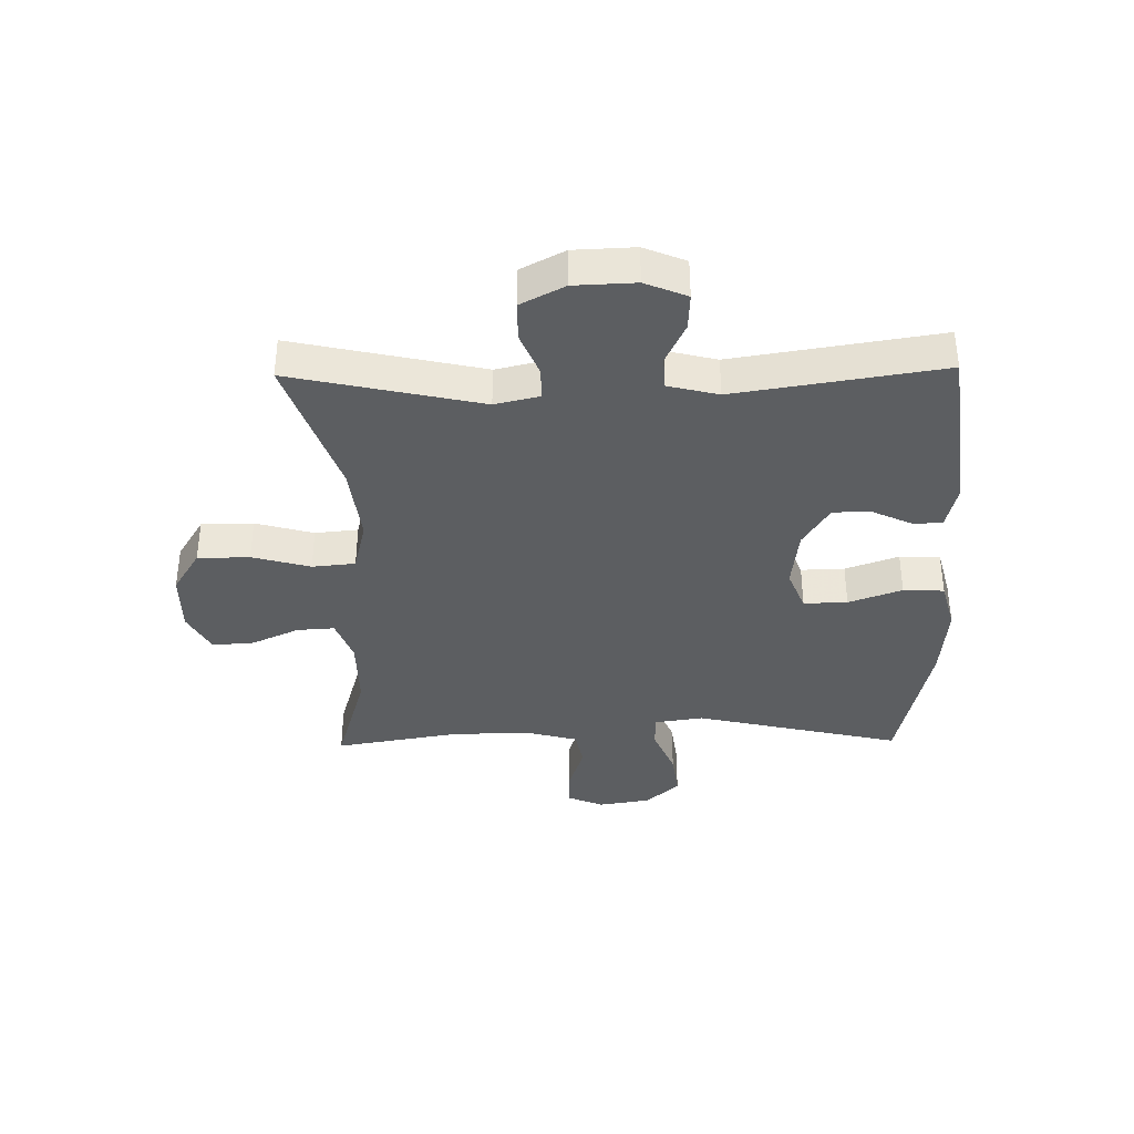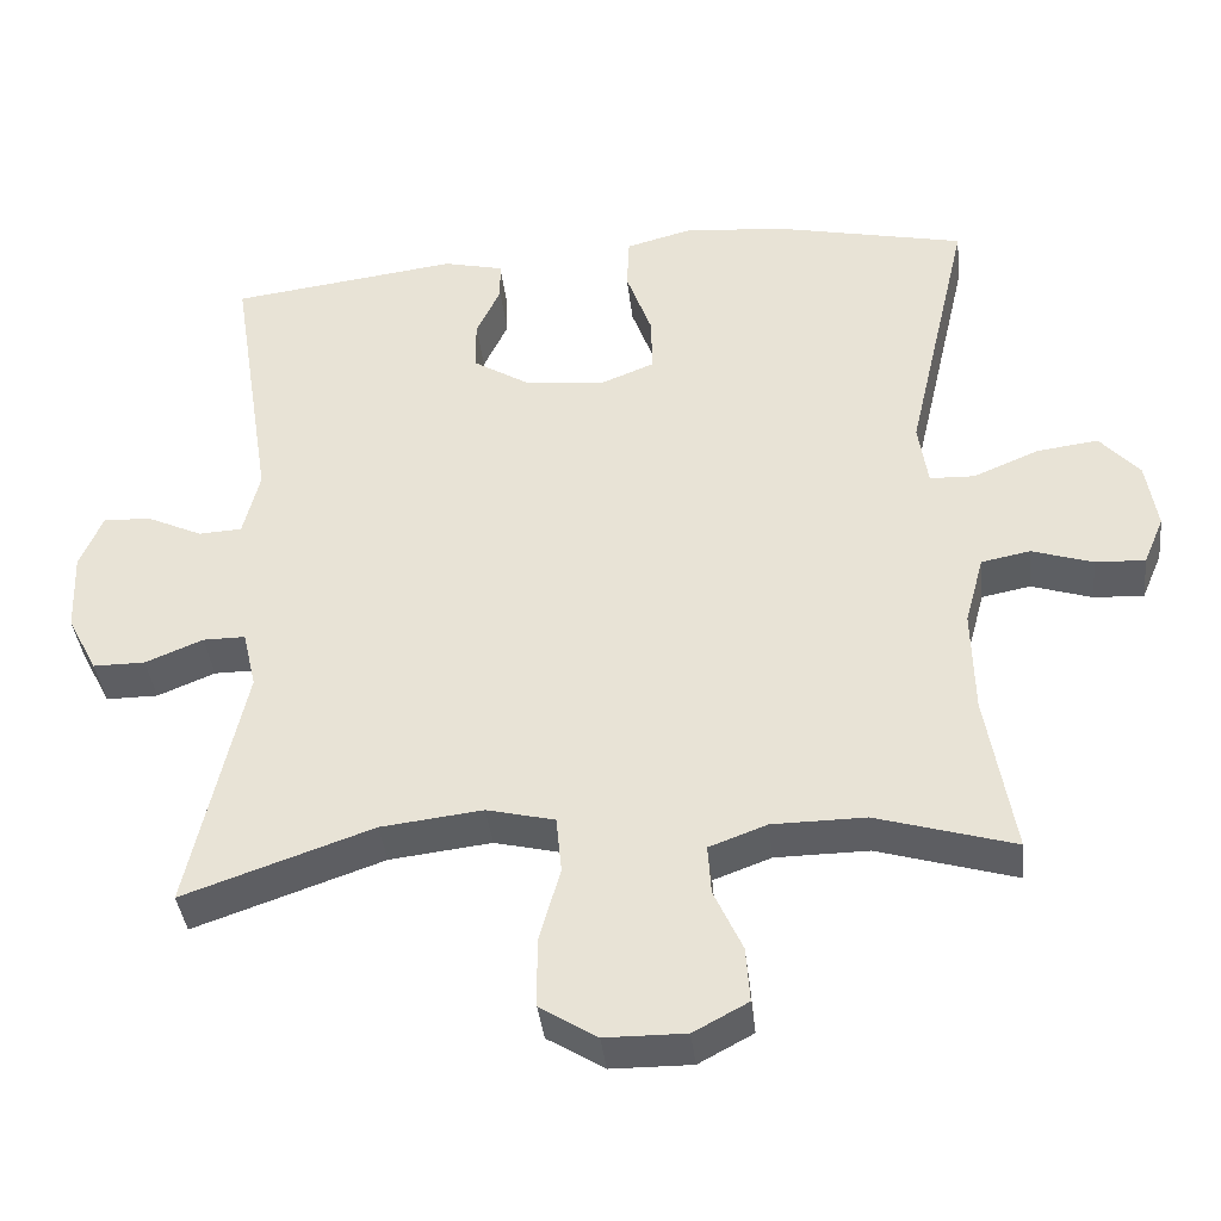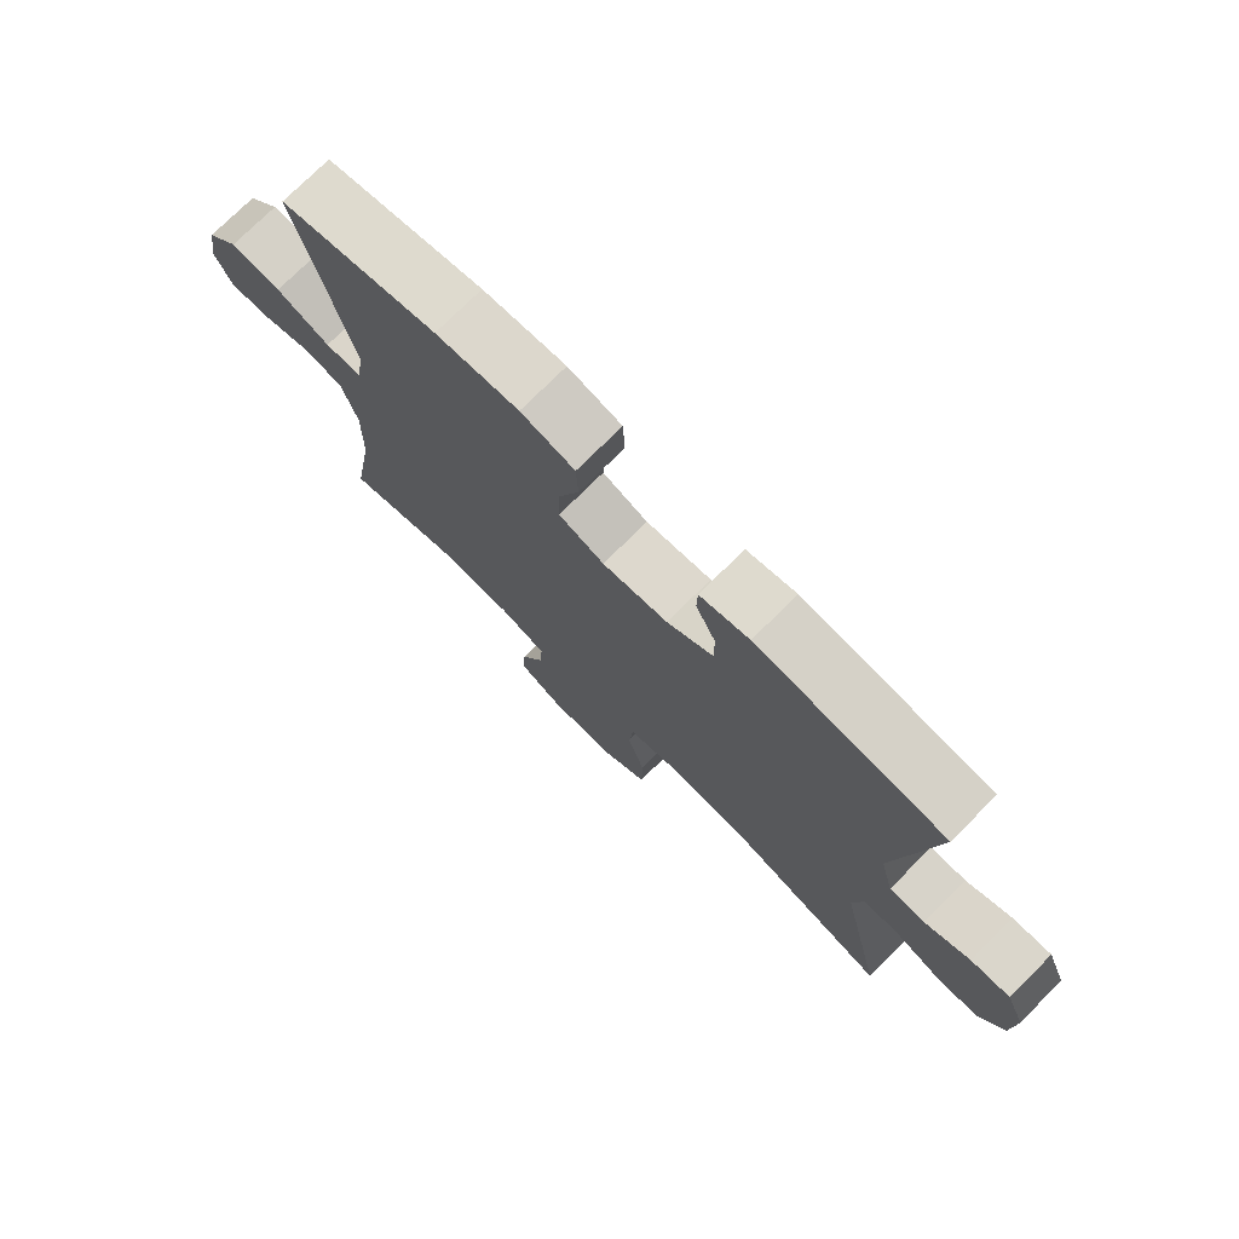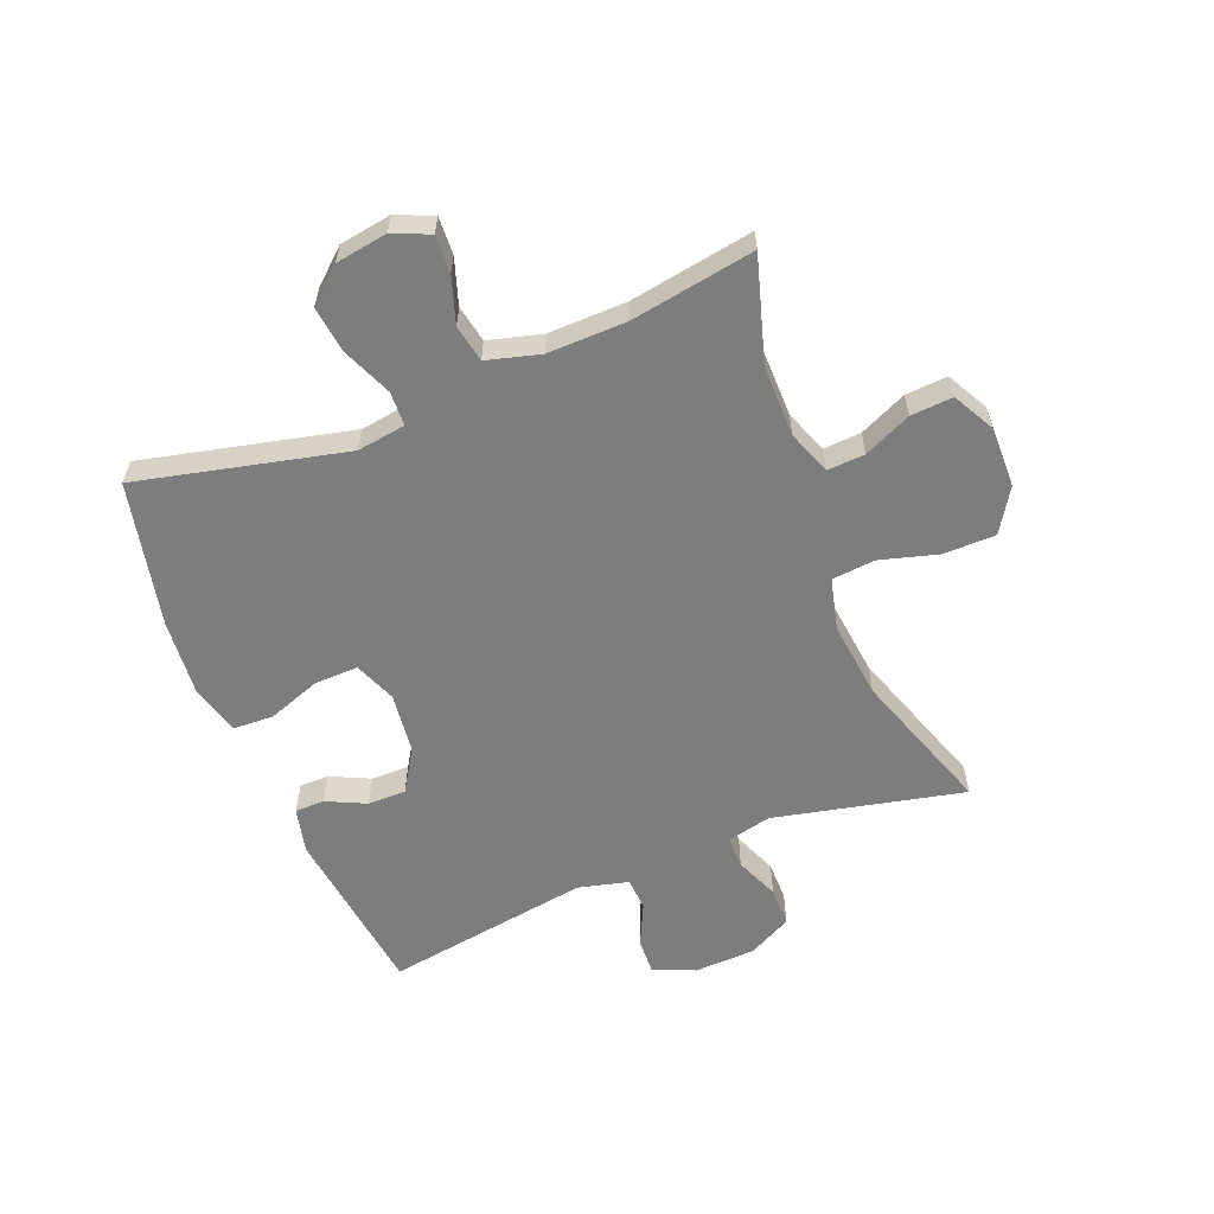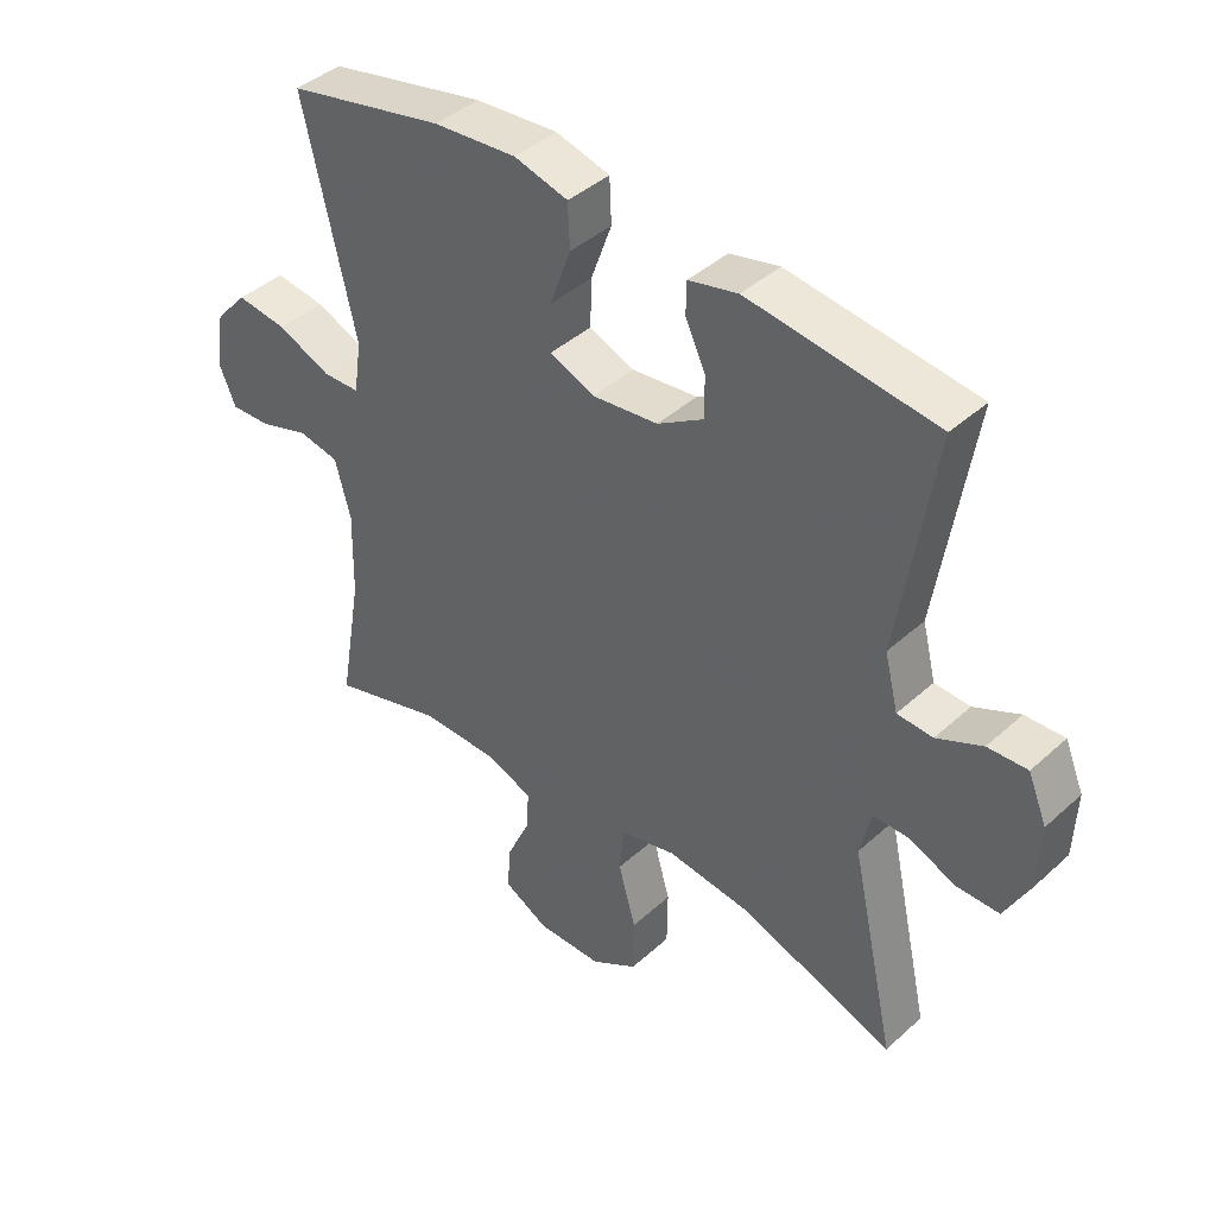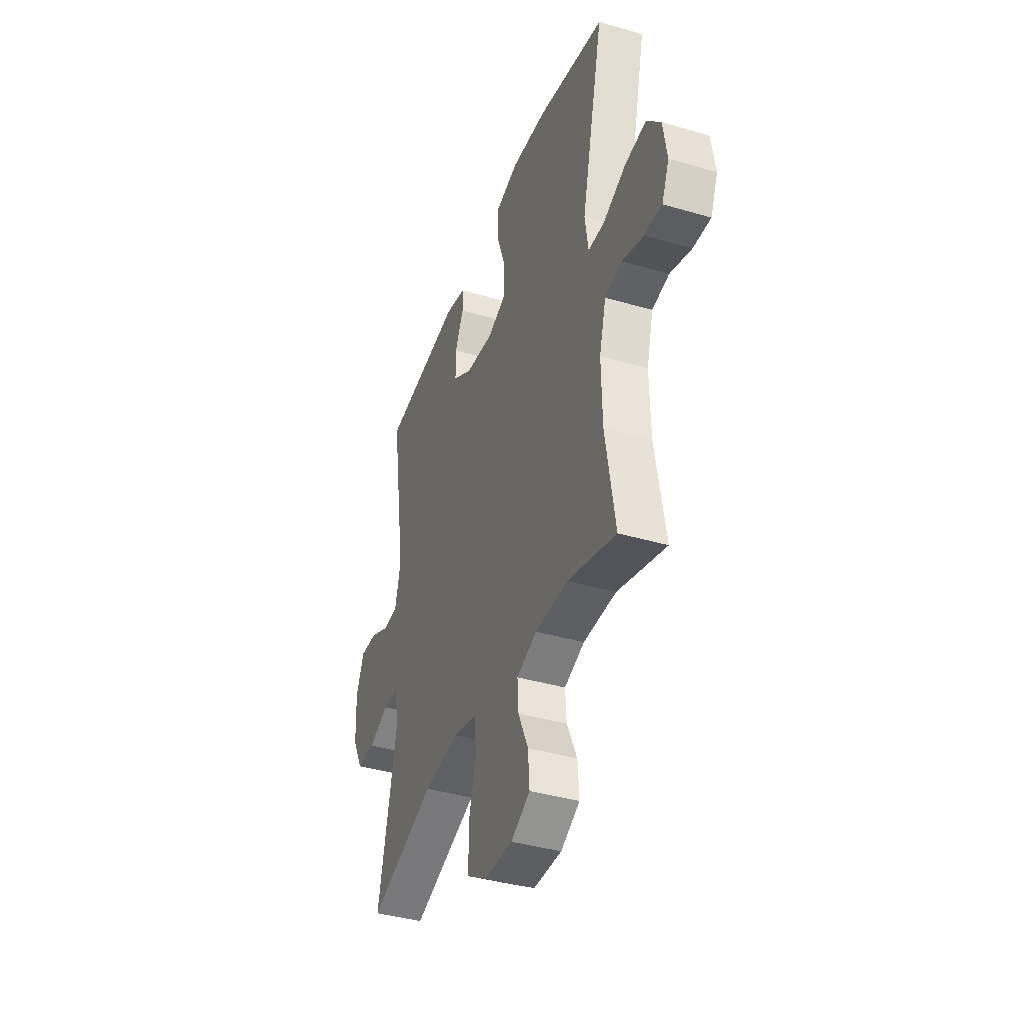
<metadata>
{"format":"obj","ext":"obj","renderer":"f3d","projection":"perspective","resolution":1024,"background":"white","views":[{"elev":-37.3,"azim":-89.0,"up":"+Y"},{"elev":-38.9,"azim":6.4,"up":"+Z"},{"elev":75.2,"azim":-135.0,"up":"+Z"},{"elev":-59.1,"azim":111.7,"up":"+Y"},{"elev":41.7,"azim":-137.3,"up":"+Z"},{"elev":-39.5,"azim":70.0,"up":"+Z"}]}
</metadata>
<code>
v 0.5 0.07 -0.5
v 0.325 0.07 -0.448
v 0.207 0.07 -0.449
v 0.134 0.07 -0.476
v 0.138 0.07 -0.539
v 0.174 0.07 -0.618
v 0.179 0.07 -0.688
v 0.11 0.07 -0.725
v 0.008 0.07 -0.724
v -0.064 0.07 -0.679
v -0.065 0.07 -0.592
v -0.038 0.07 -0.495
v -0.045 0.07 -0.423
v -0.131 0.07 -0.402
v -0.26 0.07 -0.417
v -0.5 0.07 -0.5
v -0.43 0.07 -0.184
v -0.447 0.07 -0.11
v -0.501 0.07 -0.11
v -0.574 0.07 -0.14
v -0.64 0.07 -0.14
v -0.678 0.07 -0.067
v -0.682 0.07 0.035
v -0.653 0.07 0.105
v -0.592 0.07 0.102
v -0.522 0.07 0.069
v -0.467 0.07 0.072
v -0.446 0.07 0.156
v -0.5 0.07 0.5
v -0.211 0.07 0.537
v -0.135 0.07 0.519
v -0.134 0.07 0.47
v -0.165 0.07 0.404
v -0.165 0.07 0.34
v -0.094 0.07 0.296
v 0.007 0.07 0.284
v 0.077 0.07 0.312
v 0.075 0.07 0.385
v 0.043 0.07 0.474
v 0.046 0.07 0.542
v 0.129 0.07 0.564
v 0.257 0.07 0.553
v 0.5 0.07 0.5
v 0.42 0.07 0.153
v 0.432 0.07 0.072
v 0.489 0.07 0.07
v 0.572 0.07 0.105
v 0.65 0.07 0.115
v 0.7 0.07 0.059
v 0.714 0.07 -0.028
v 0.688 0.07 -0.089
v 0.625 0.07 -0.086
v 0.548 0.07 -0.061
v 0.486 0.07 -0.073
v 0.462 0.07 -0.162
v 0.465 0.07 -0.294
v 0.5 0 -0.5
v 0.325 0 -0.448
v 0.207 0 -0.449
v 0.134 0 -0.476
v 0.138 0 -0.539
v 0.174 0 -0.618
v 0.179 0 -0.688
v 0.11 0 -0.725
v 0.008 0 -0.724
v -0.064 0 -0.679
v -0.065 0 -0.592
v -0.038 0 -0.495
v -0.045 0 -0.423
v -0.131 0 -0.402
v -0.26 0 -0.417
v -0.5 0 -0.5
v -0.43 0 -0.184
v -0.447 0 -0.11
v -0.501 0 -0.11
v -0.574 0 -0.14
v -0.64 0 -0.14
v -0.678 0 -0.067
v -0.682 0 0.035
v -0.653 0 0.105
v -0.592 0 0.102
v -0.522 0 0.069
v -0.467 0 0.072
v -0.446 0 0.156
v -0.5 0 0.5
v -0.211 0 0.537
v -0.135 0 0.519
v -0.134 0 0.47
v -0.165 0 0.404
v -0.165 0 0.34
v -0.094 0 0.296
v 0.007 0 0.284
v 0.077 0 0.312
v 0.075 0 0.385
v 0.043 0 0.474
v 0.046 0 0.542
v 0.129 0 0.564
v 0.257 0 0.553
v 0.5 0 0.5
v 0.42 0 0.153
v 0.432 0 0.072
v 0.489 0 0.07
v 0.572 0 0.105
v 0.65 0 0.115
v 0.7 0 0.059
v 0.714 0 -0.028
v 0.688 0 -0.089
v 0.625 0 -0.086
v 0.548 0 -0.061
v 0.486 0 -0.073
v 0.462 0 -0.162
v 0.465 0 -0.294
f 51 52 53
f 50 51 53
f 49 50 53
f 48 49 53
f 47 48 53
f 46 47 53
f 45 46 53 54
f 42 43 44
f 41 42 44
f 40 41 44
f 39 40 44
f 38 39 44
f 37 38 44 45
f 45 54 55
f 37 45 55
f 36 37 55
f 31 32 33
f 30 31 33
f 29 30 33
f 28 29 33
f 27 28 33 34
f 24 25 26
f 23 24 26
f 22 23 26
f 21 22 26
f 20 21 26
f 19 20 26
f 18 19 26 27
f 27 34 35
f 18 27 35
f 17 18 35
f 10 11 12
f 9 10 12
f 8 9 12
f 7 8 12
f 6 7 12
f 5 6 12
f 4 5 12 13
f 3 4 13
f 2 3 13 14
f 56 1 2
f 55 56 2 14
f 35 36 55
f 17 35 55
f 16 17 55
f 15 16 55
f 14 15 55
f 109 108 107
f 109 107 106
f 109 106 105
f 109 105 104
f 109 104 103
f 109 103 102
f 110 109 102 101
f 100 99 98
f 100 98 97
f 100 97 96
f 100 96 95
f 100 95 94
f 101 100 94 93
f 111 110 101
f 111 101 93
f 111 93 92
f 89 88 87
f 89 87 86
f 89 86 85
f 89 85 84
f 90 89 84 83
f 82 81 80
f 82 80 79
f 82 79 78
f 82 78 77
f 82 77 76
f 82 76 75
f 83 82 75 74
f 91 90 83
f 91 83 74
f 91 74 73
f 68 67 66
f 68 66 65
f 68 65 64
f 68 64 63
f 68 63 62
f 68 62 61
f 69 68 61 60
f 69 60 59
f 70 69 59 58
f 58 57 112
f 70 58 112 111
f 111 92 91
f 111 91 73
f 111 73 72
f 111 72 71
f 111 71 70
f 1 57 58 2
f 2 58 59 3
f 3 59 60 4
f 4 60 61 5
f 5 61 62 6
f 6 62 63 7
f 7 63 64 8
f 8 64 65 9
f 9 65 66 10
f 10 66 67 11
f 11 67 68 12
f 12 68 69 13
f 13 69 70 14
f 14 70 71 15
f 15 71 72 16
f 16 72 73 17
f 17 73 74 18
f 18 74 75 19
f 19 75 76 20
f 20 76 77 21
f 21 77 78 22
f 22 78 79 23
f 23 79 80 24
f 24 80 81 25
f 25 81 82 26
f 26 82 83 27
f 27 83 84 28
f 28 84 85 29
f 29 85 86 30
f 30 86 87 31
f 31 87 88 32
f 32 88 89 33
f 33 89 90 34
f 34 90 91 35
f 35 91 92 36
f 36 92 93 37
f 37 93 94 38
f 38 94 95 39
f 39 95 96 40
f 40 96 97 41
f 41 97 98 42
f 42 98 99 43
f 43 99 100 44
f 44 100 101 45
f 45 101 102 46
f 46 102 103 47
f 47 103 104 48
f 48 104 105 49
f 49 105 106 50
f 50 106 107 51
f 51 107 108 52
f 52 108 109 53
f 53 109 110 54
f 54 110 111 55
f 55 111 112 56
f 56 112 57 1

</code>
